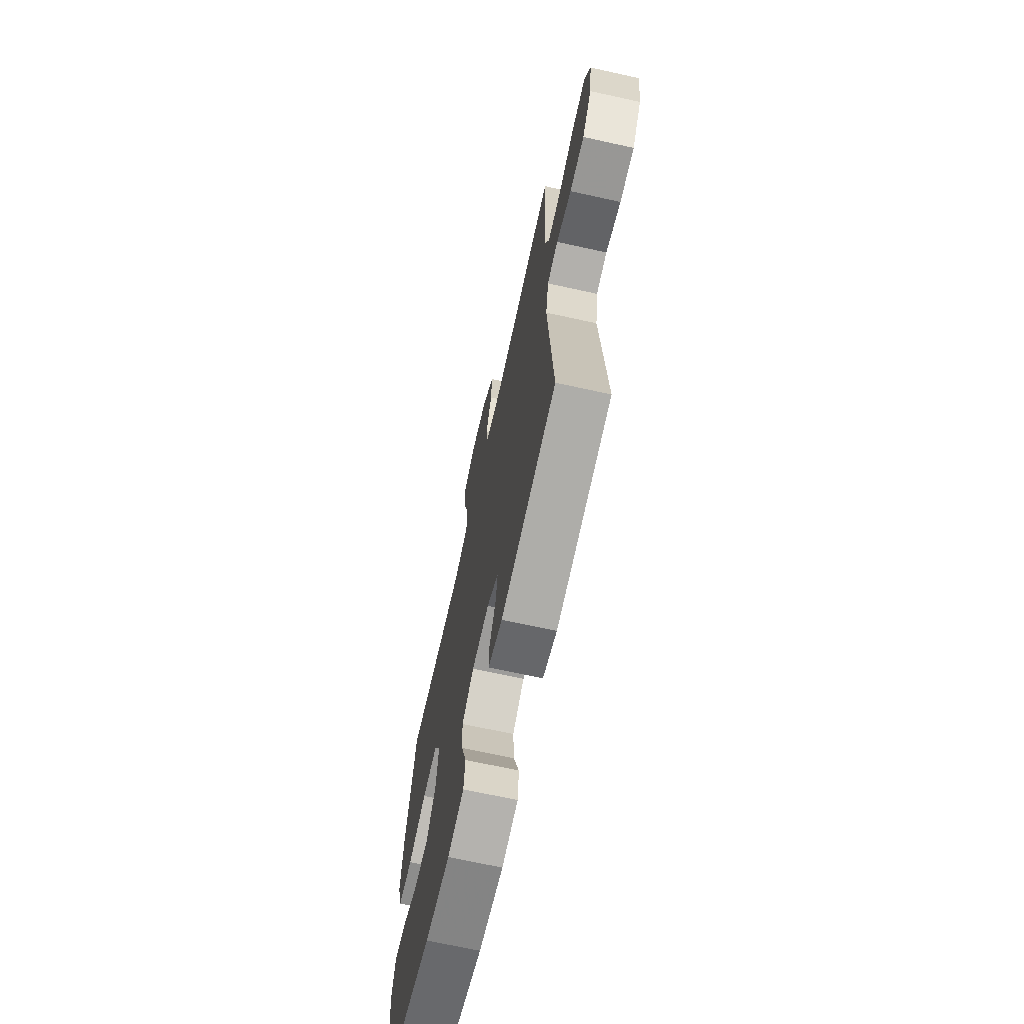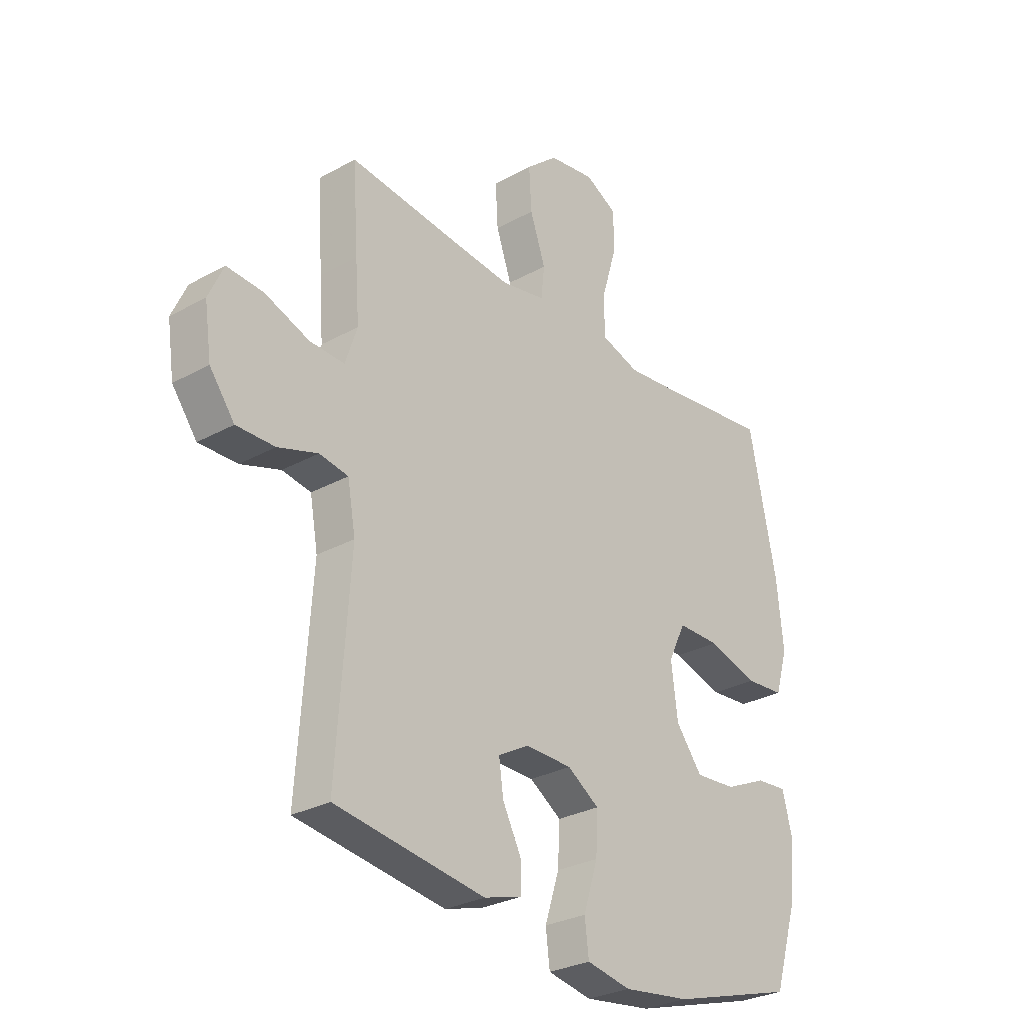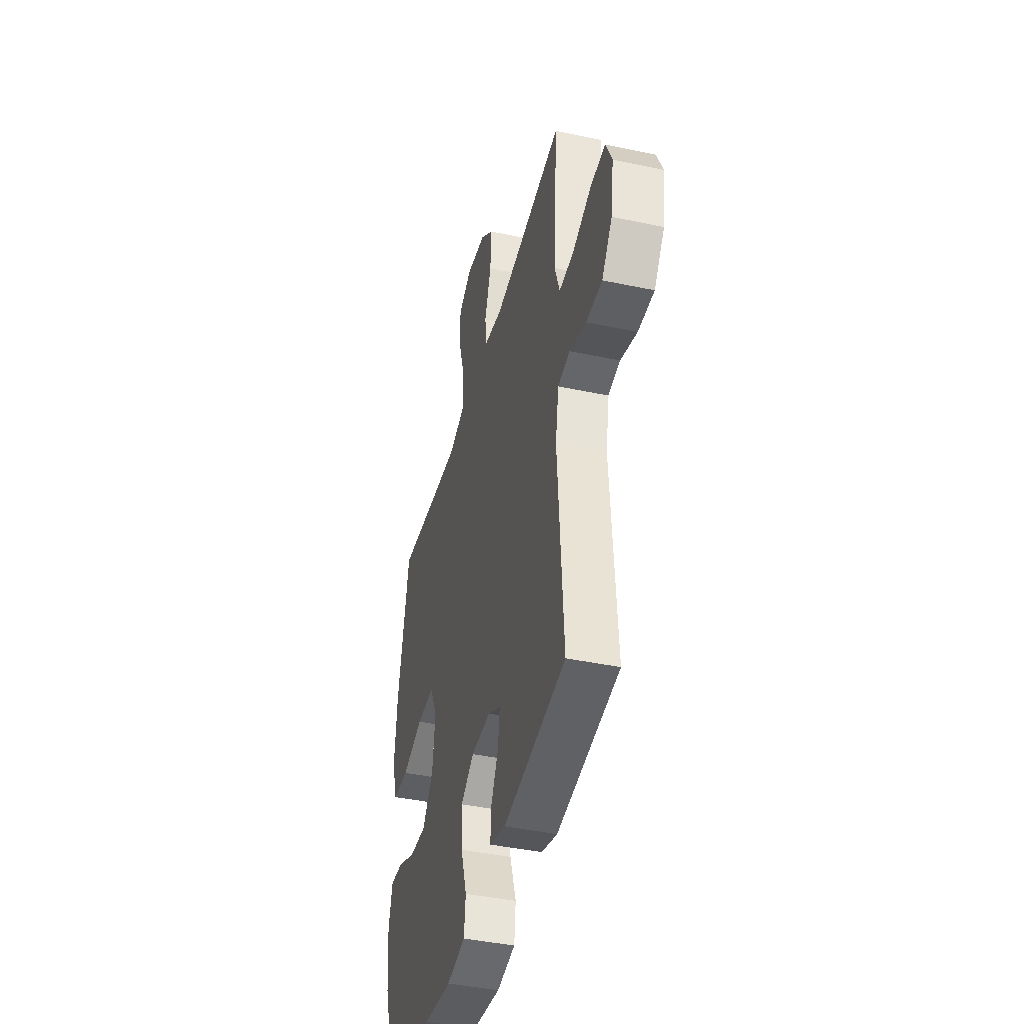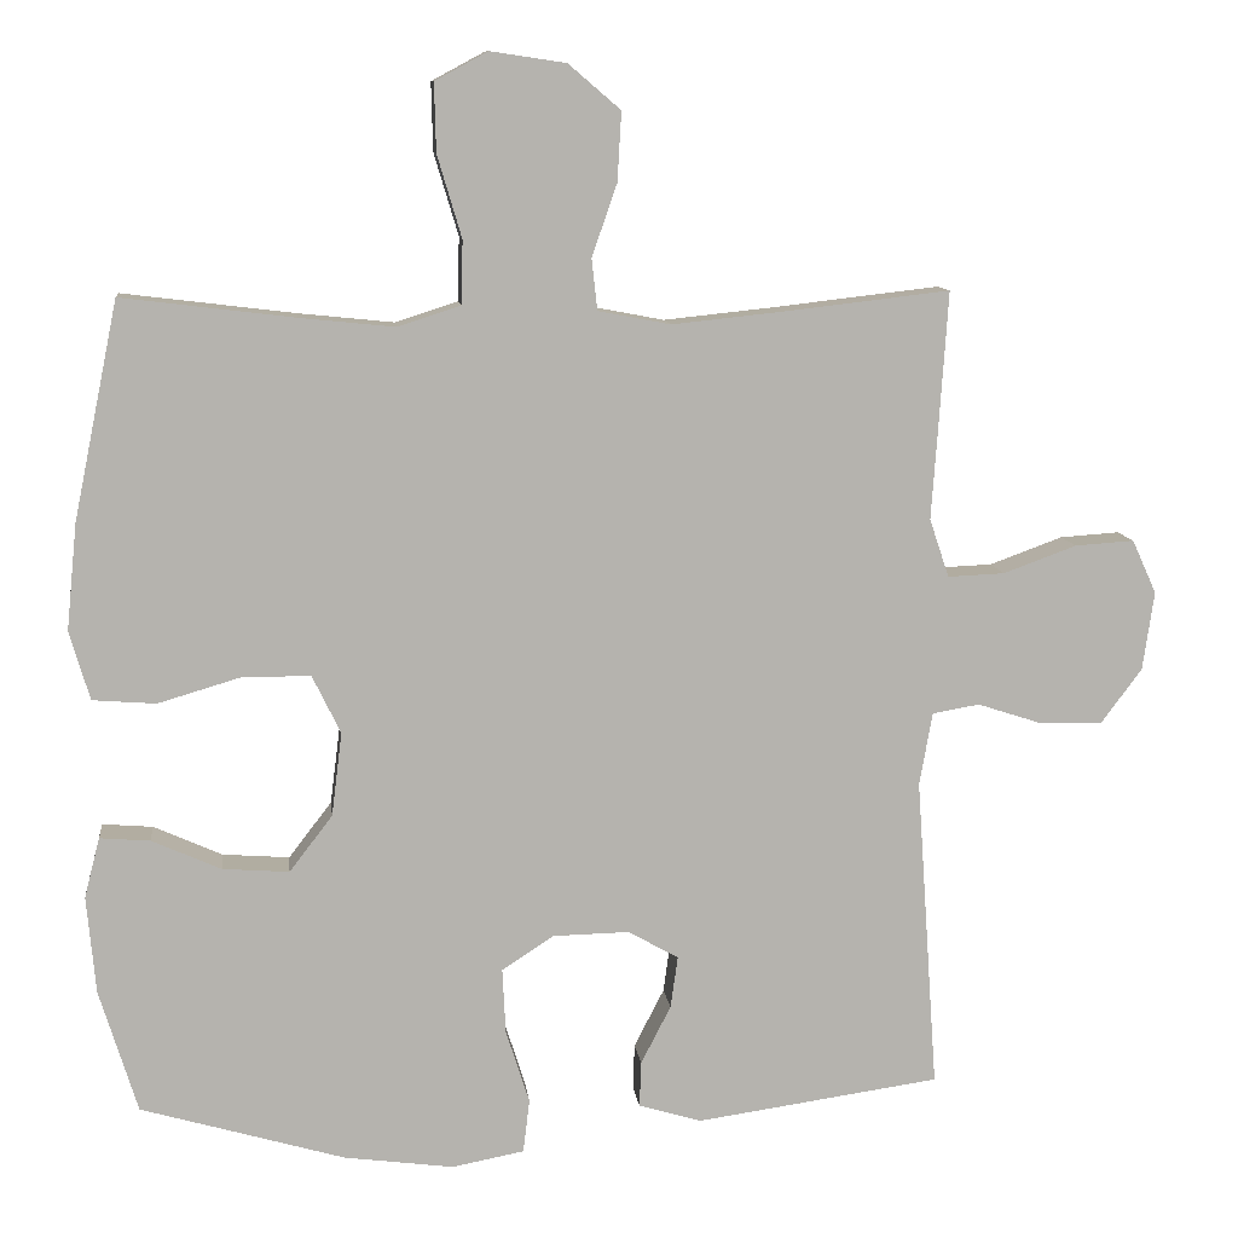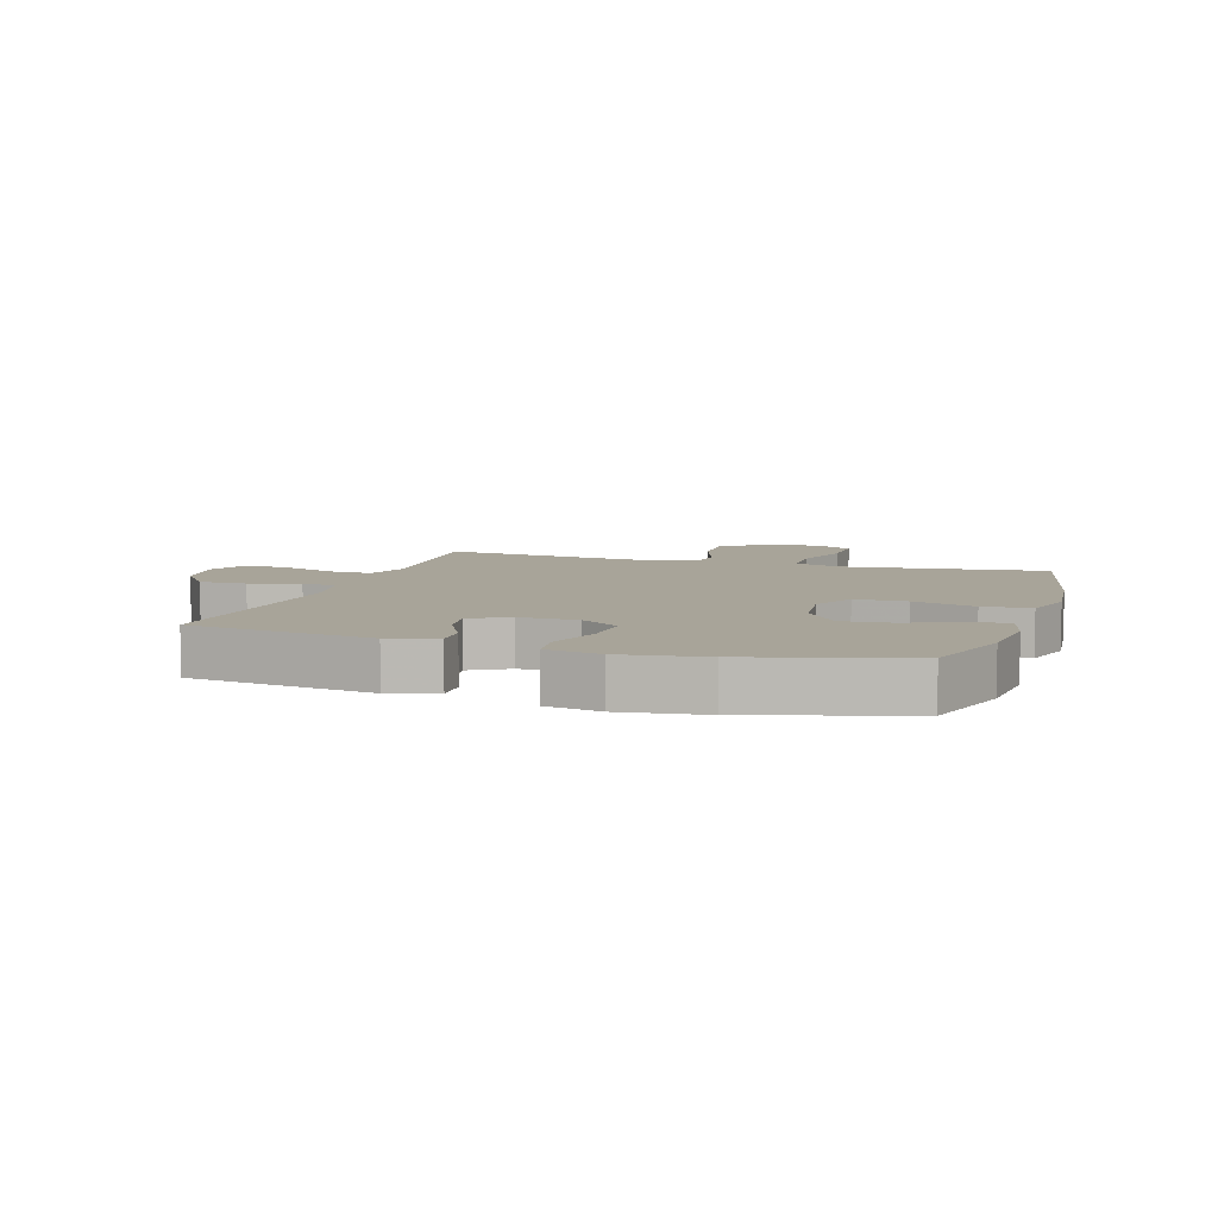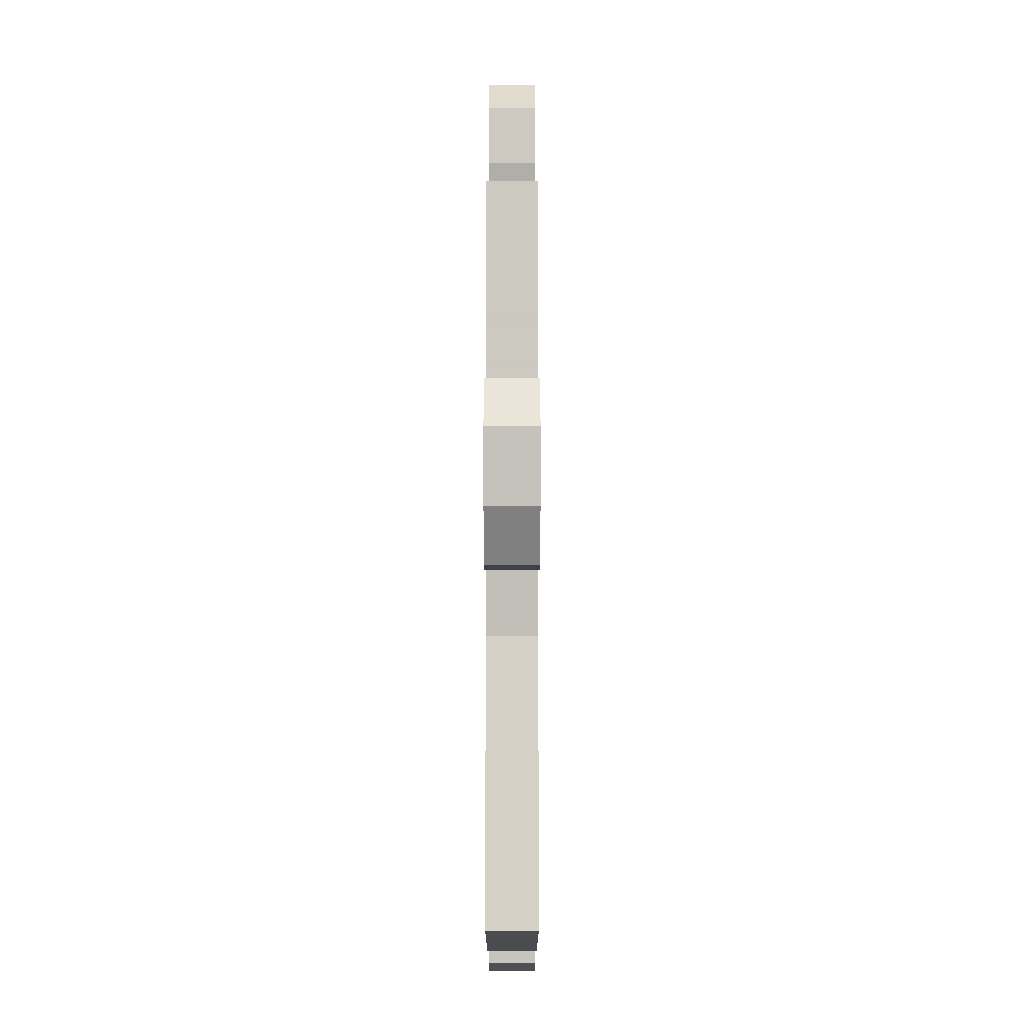
<metadata>
{"format":"obj","ext":"obj","renderer":"f3d","projection":"perspective","resolution":1024,"background":"white","views":[{"elev":-68.9,"azim":77.5,"up":"+Z"},{"elev":-28.7,"azim":129.7,"up":"+Z"},{"elev":-42.1,"azim":75.7,"up":"+Z"},{"elev":10.2,"azim":-6.5,"up":"+Z"},{"elev":7.1,"azim":-162.4,"up":"+Y"},{"elev":-6.8,"azim":90.0,"up":"+Z"}]}
</metadata>
<code>
v -0.5 0.07 -0.5
v -0.547 0.07 -0.348
v -0.558 0.07 -0.228
v -0.539 0.07 -0.154
v -0.477 0.07 -0.159
v -0.392 0.07 -0.197
v -0.31 0.07 -0.203
v -0.257 0.07 -0.134
v -0.244 0.07 -0.031
v -0.279 0.07 0.041
v -0.364 0.07 0.041
v -0.465 0.07 0.011
v -0.543 0.07 0.017
v -0.568 0.07 0.102
v -0.555 0.07 0.232
v -0.5 0.07 0.5
v -0.287 0.07 0.474
v -0.17 0.07 0.462
v -0.093 0.07 0.487
v -0.091 0.07 0.565
v -0.121 0.07 0.666
v -0.123 0.07 0.75
v -0.058 0.07 0.785
v 0.035 0.07 0.771
v 0.099 0.07 0.716
v 0.094 0.07 0.631
v 0.063 0.07 0.542
v 0.07 0.07 0.479
v 0.159 0.07 0.462
v 0.292 0.07 0.476
v 0.5 0.07 0.5
v 0.489 0.07 0.334
v 0.481 0.07 0.22
v 0.505 0.07 0.148
v 0.575 0.07 0.151
v 0.665 0.07 0.184
v 0.738 0.07 0.189
v 0.768 0.07 0.123
v 0.754 0.07 0.026
v 0.704 0.07 -0.041
v 0.627 0.07 -0.04
v 0.547 0.07 -0.014
v 0.489 0.07 -0.024
v 0.473 0.07 -0.114
v 0.5 0.07 -0.5
v 0.199 0.07 -0.543
v 0.122 0.07 -0.52
v 0.124 0.07 -0.464
v 0.161 0.07 -0.392
v 0.17 0.07 -0.328
v 0.108 0.07 -0.293
v 0.014 0.07 -0.295
v -0.05 0.07 -0.337
v -0.046 0.07 -0.417
v -0.017 0.07 -0.508
v -0.025 0.07 -0.574
v -0.114 0.07 -0.591
v -0.249 0.07 -0.573
v -0.5 0 -0.5
v -0.547 0 -0.348
v -0.558 0 -0.228
v -0.539 0 -0.154
v -0.477 0 -0.159
v -0.392 0 -0.197
v -0.31 0 -0.203
v -0.257 0 -0.134
v -0.244 0 -0.031
v -0.279 0 0.041
v -0.364 0 0.041
v -0.465 0 0.011
v -0.543 0 0.017
v -0.568 0 0.102
v -0.555 0 0.232
v -0.5 0 0.5
v -0.287 0 0.474
v -0.17 0 0.462
v -0.093 0 0.487
v -0.091 0 0.565
v -0.121 0 0.666
v -0.123 0 0.75
v -0.058 0 0.785
v 0.035 0 0.771
v 0.099 0 0.716
v 0.094 0 0.631
v 0.063 0 0.542
v 0.07 0 0.479
v 0.159 0 0.462
v 0.292 0 0.476
v 0.5 0 0.5
v 0.489 0 0.334
v 0.481 0 0.22
v 0.505 0 0.148
v 0.575 0 0.151
v 0.665 0 0.184
v 0.738 0 0.189
v 0.768 0 0.123
v 0.754 0 0.026
v 0.704 0 -0.041
v 0.627 0 -0.04
v 0.547 0 -0.014
v 0.489 0 -0.024
v 0.473 0 -0.114
v 0.5 0 -0.5
v 0.199 0 -0.543
v 0.122 0 -0.52
v 0.124 0 -0.464
v 0.161 0 -0.392
v 0.17 0 -0.328
v 0.108 0 -0.293
v 0.014 0 -0.295
v -0.05 0 -0.337
v -0.046 0 -0.417
v -0.017 0 -0.508
v -0.025 0 -0.574
v -0.114 0 -0.591
v -0.249 0 -0.573
f 4 5 6
f 3 4 6
f 2 3 6
f 1 2 6
f 58 1 6
f 57 58 6
f 56 57 6
f 55 56 6
f 54 55 6
f 53 54 6 7
f 52 53 7 8
f 51 52 8 9
f 50 51 9 10
f 47 48 49
f 46 47 49
f 45 46 49
f 44 45 49
f 43 44 49 50
f 40 41 42
f 39 40 42
f 38 39 42
f 37 38 42
f 36 37 42
f 35 36 42
f 34 35 42 43
f 43 50 10
f 34 43 10
f 33 34 10
f 33 10 11
f 32 33 11
f 31 32 11
f 30 31 11
f 25 26 27
f 24 25 27
f 23 24 27
f 22 23 27
f 21 22 27
f 20 21 27
f 19 20 27 28
f 18 19 28 29
f 15 16 17
f 14 15 17
f 13 14 17
f 12 13 17
f 11 12 17
f 11 17 18
f 29 30 11
f 11 18 29
f 64 63 62
f 64 62 61
f 64 61 60
f 64 60 59
f 64 59 116
f 64 116 115
f 64 115 114
f 64 114 113
f 64 113 112
f 65 64 112 111
f 66 65 111 110
f 67 66 110 109
f 68 67 109 108
f 107 106 105
f 107 105 104
f 107 104 103
f 107 103 102
f 108 107 102 101
f 100 99 98
f 100 98 97
f 100 97 96
f 100 96 95
f 100 95 94
f 100 94 93
f 101 100 93 92
f 68 108 101
f 68 101 92
f 68 92 91
f 69 68 91
f 69 91 90
f 69 90 89
f 69 89 88
f 85 84 83
f 85 83 82
f 85 82 81
f 85 81 80
f 85 80 79
f 85 79 78
f 86 85 78 77
f 87 86 77 76
f 75 74 73
f 75 73 72
f 75 72 71
f 75 71 70
f 75 70 69
f 76 75 69
f 69 88 87
f 87 76 69
f 1 59 60 2
f 2 60 61 3
f 3 61 62 4
f 4 62 63 5
f 5 63 64 6
f 6 64 65 7
f 7 65 66 8
f 8 66 67 9
f 9 67 68 10
f 10 68 69 11
f 11 69 70 12
f 12 70 71 13
f 13 71 72 14
f 14 72 73 15
f 15 73 74 16
f 16 74 75 17
f 17 75 76 18
f 18 76 77 19
f 19 77 78 20
f 20 78 79 21
f 21 79 80 22
f 22 80 81 23
f 23 81 82 24
f 24 82 83 25
f 25 83 84 26
f 26 84 85 27
f 27 85 86 28
f 28 86 87 29
f 29 87 88 30
f 30 88 89 31
f 31 89 90 32
f 32 90 91 33
f 33 91 92 34
f 34 92 93 35
f 35 93 94 36
f 36 94 95 37
f 37 95 96 38
f 38 96 97 39
f 39 97 98 40
f 40 98 99 41
f 41 99 100 42
f 42 100 101 43
f 43 101 102 44
f 44 102 103 45
f 45 103 104 46
f 46 104 105 47
f 47 105 106 48
f 48 106 107 49
f 49 107 108 50
f 50 108 109 51
f 51 109 110 52
f 52 110 111 53
f 53 111 112 54
f 54 112 113 55
f 55 113 114 56
f 56 114 115 57
f 57 115 116 58
f 58 116 59 1

</code>
